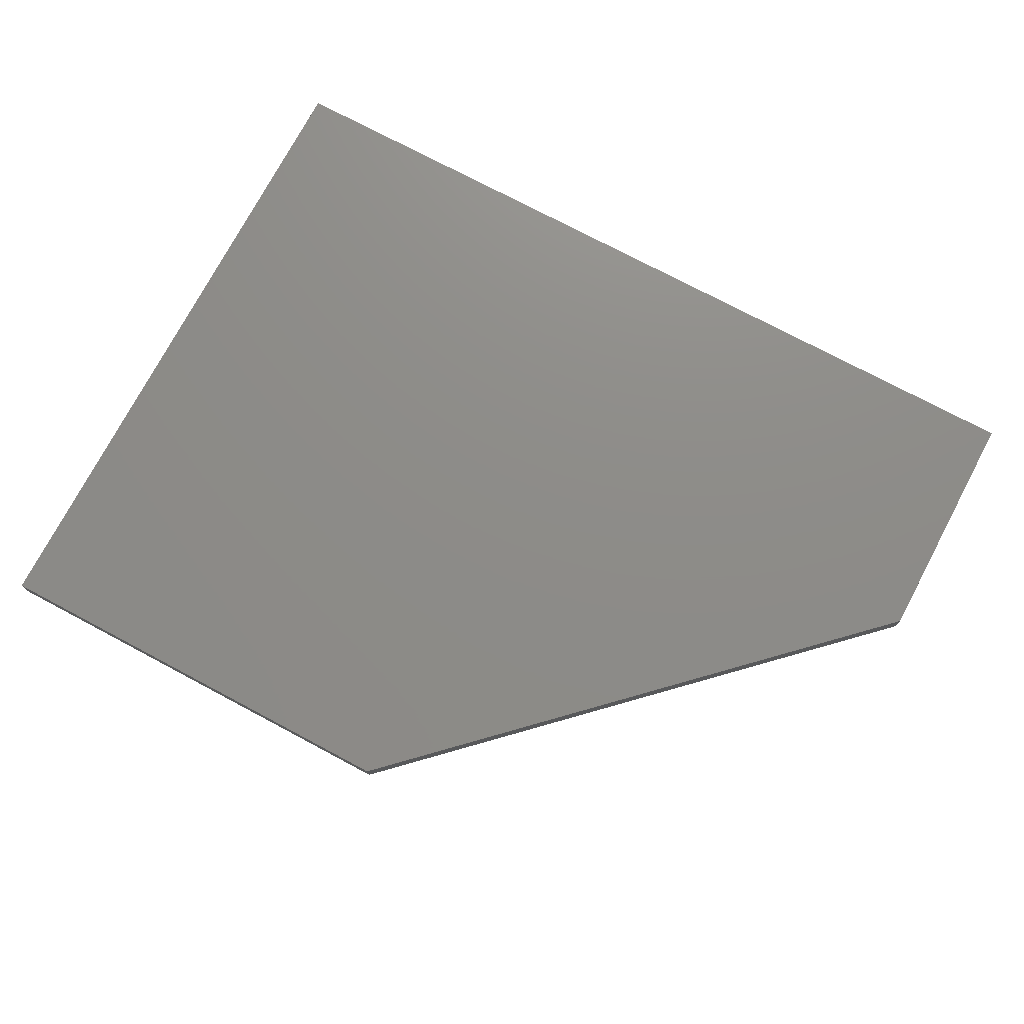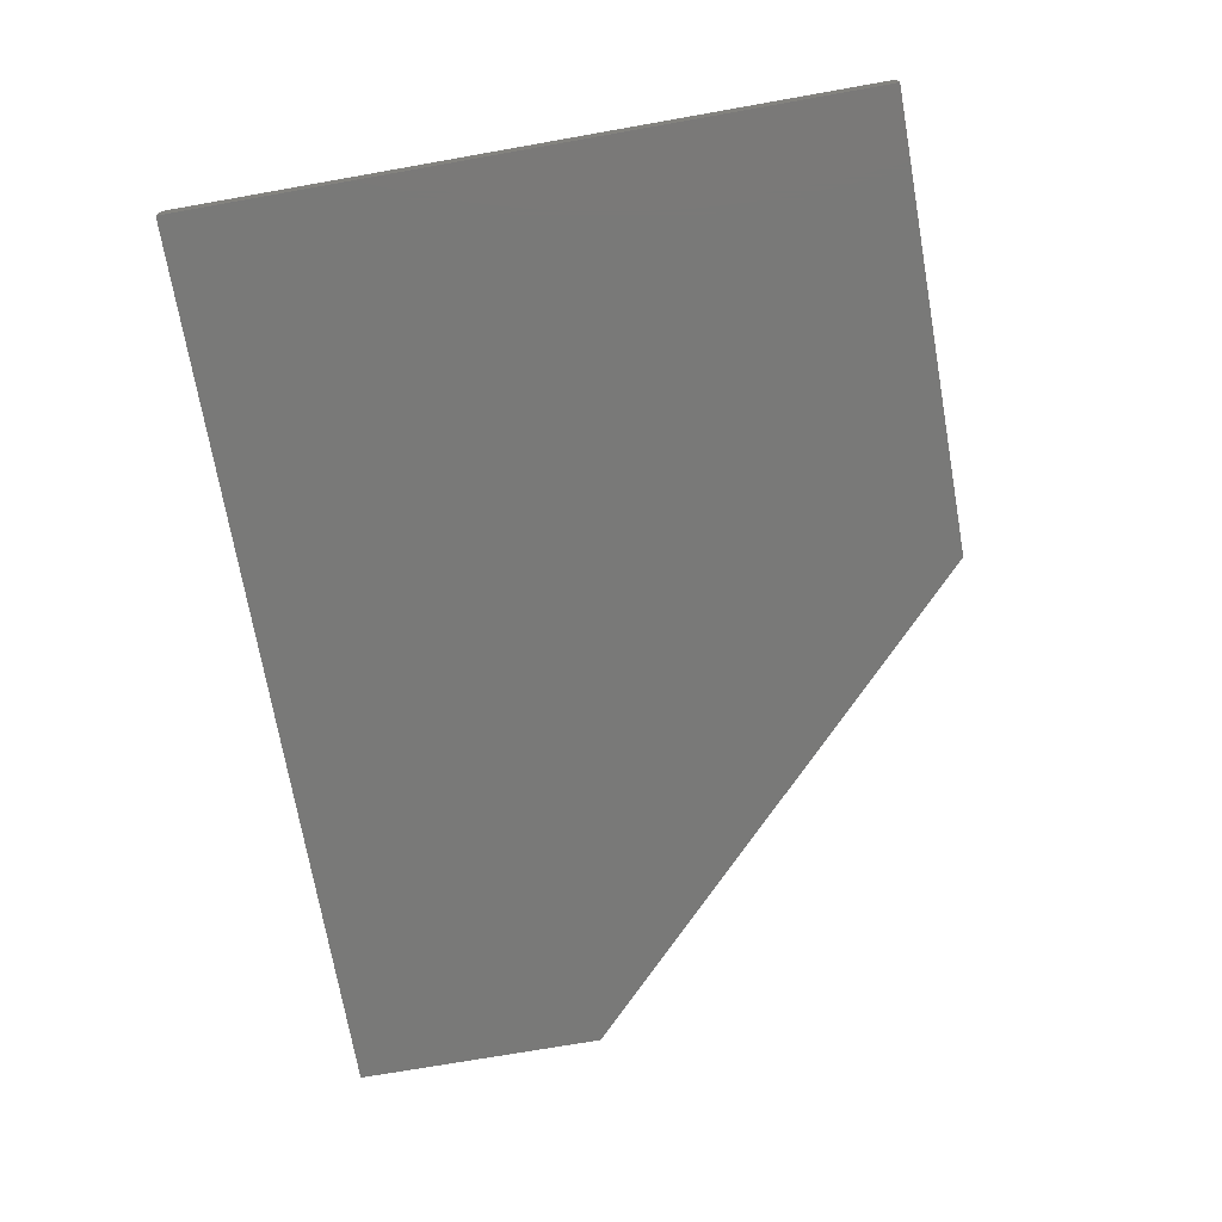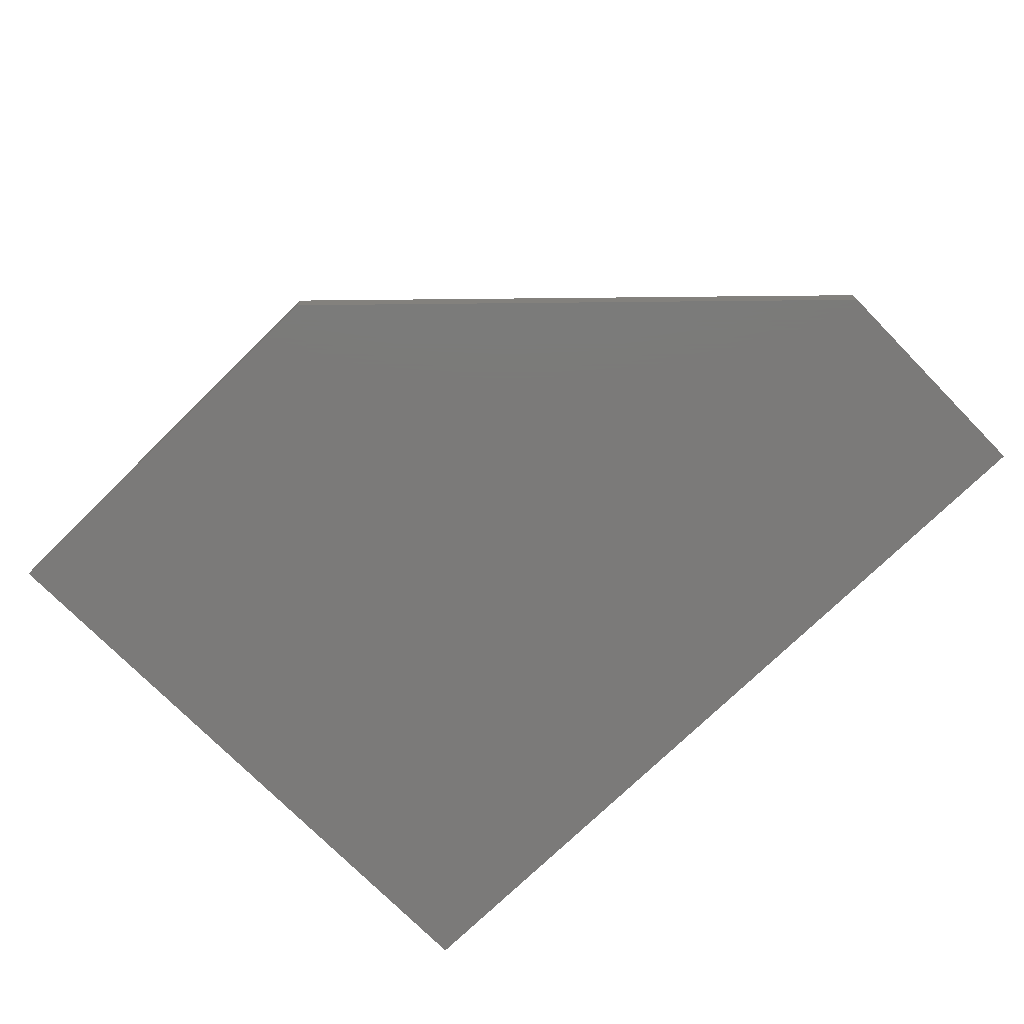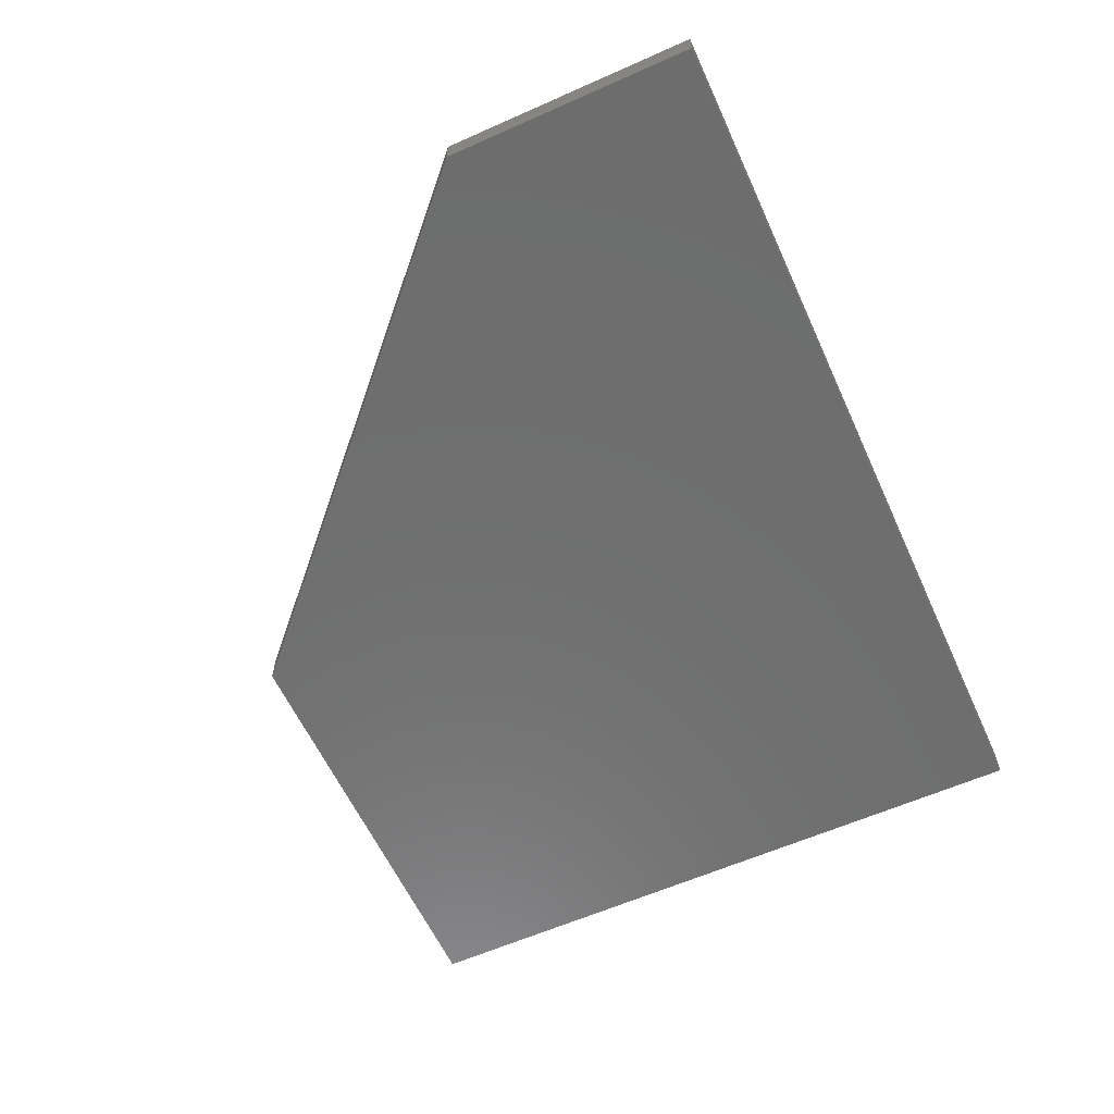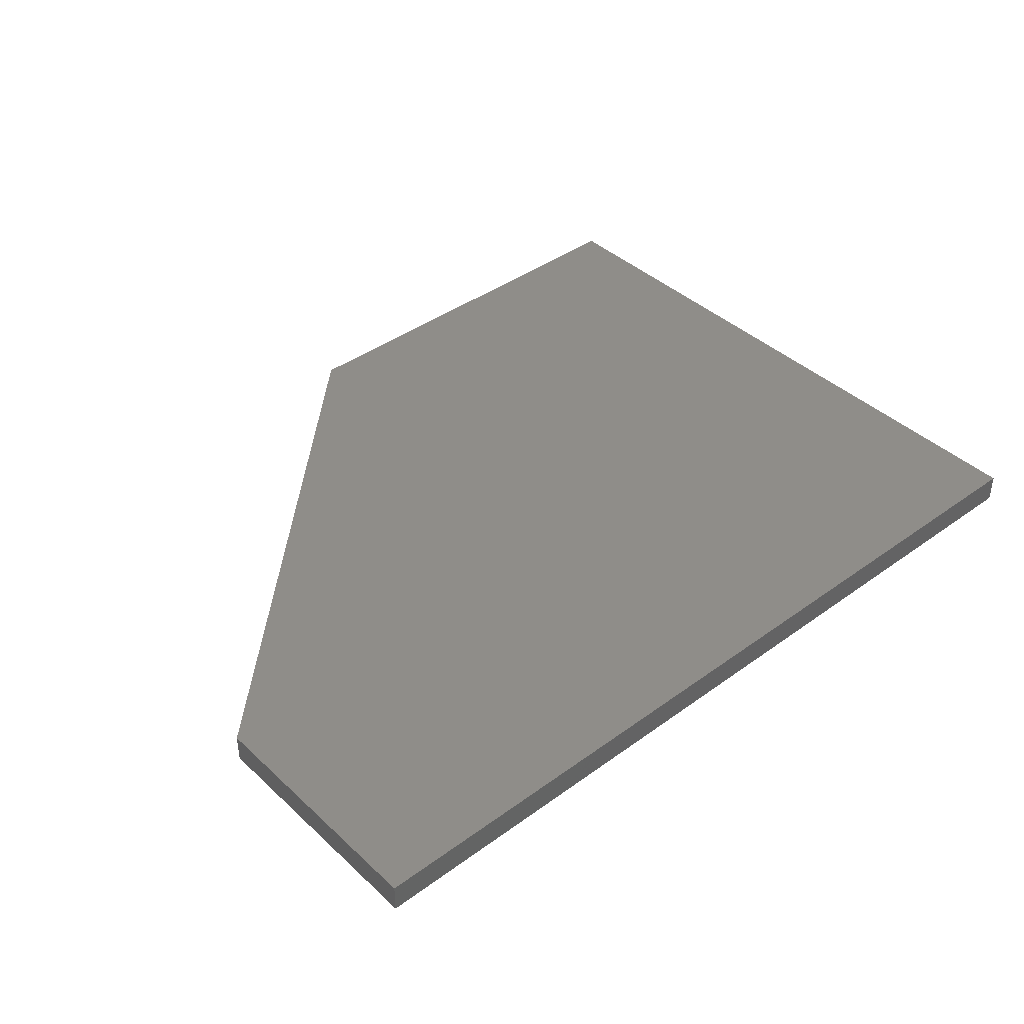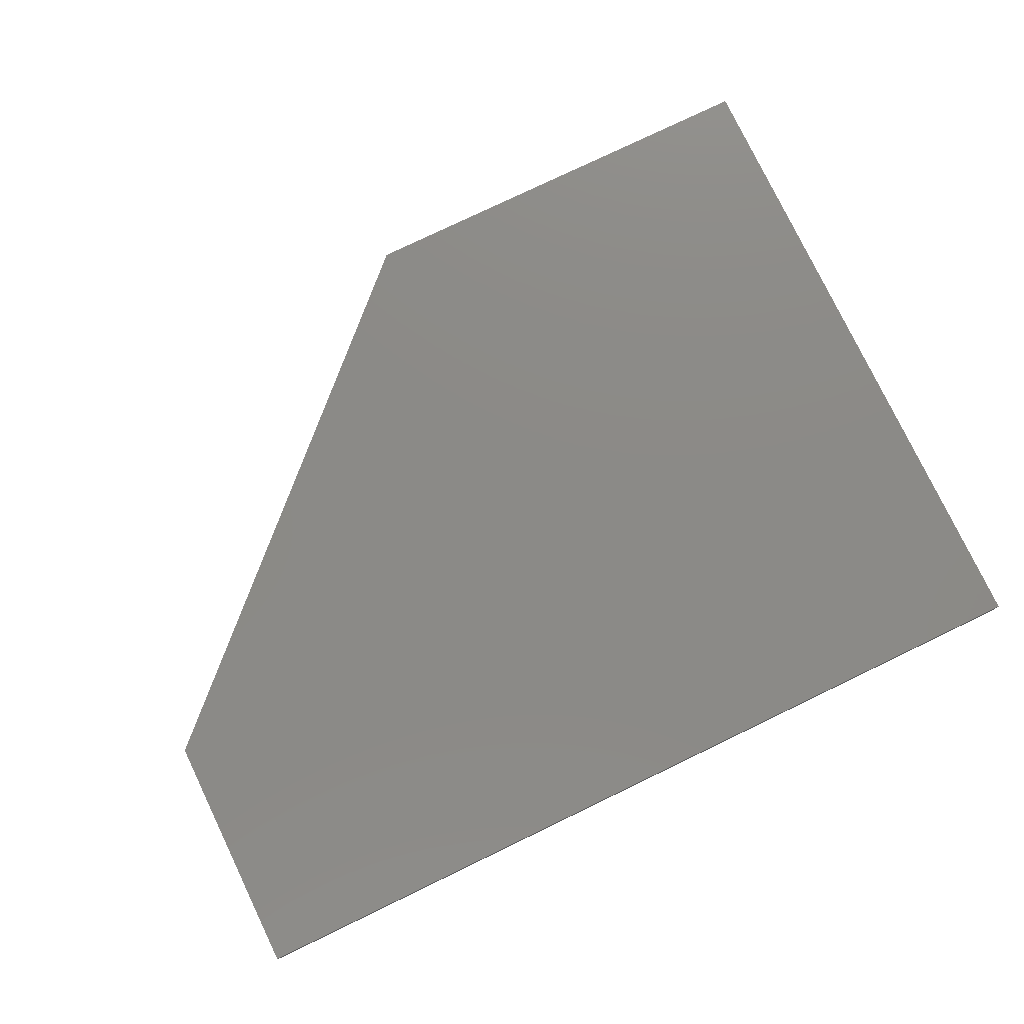
<metadata>
{"format":"stl","ext":"stl","renderer":"f3d","projection":"perspective","resolution":1024,"background":"white","views":[{"elev":74.9,"azim":28.0,"up":"+Y"},{"elev":-71.9,"azim":-80.0,"up":"+Y"},{"elev":-73.7,"azim":44.4,"up":"+Y"},{"elev":-60.1,"azim":114.5,"up":"+Y"},{"elev":40.7,"azim":138.4,"up":"+Y"},{"elev":78.0,"azim":154.3,"up":"+Y"}]}
</metadata>
<code>
# stl→obj: 20 verts, 26 faces
v 0.9222 -0.01587 -0.03016
v -0.03016 -0.03175 -0.03016
v -0.03016 -0.01587 -0.03016
v 0.9222 -0.03175 -0.03016
v -0.03016 -0.03175 0.6937
v -0.03016 -0.01587 0.6937
v 0.9222 -0.01587 0.2365
v 0.9222 -0.03175 0.2365
v -0.03016 0 -0.03016
v 0.9222 0 -0.03016
v 0.446 -0.03175 0.6937
v 0.446 -0.01587 0.6937
v -0.03016 0 0.6937
v 0.9222 0 0.2365
v 0.446 -3.469e-18 0.6937
v -0.03016 -3.469e-18 -0.03016
v -0.03016 -3.469e-18 0.6937
v 0.9222 -3.469e-18 0.2365
v 0.9222 -3.469e-18 -0.03016
v 0.446 0 0.6937
f 1 2 3
f 1 4 2
f 3 5 6
f 3 2 5
f 7 4 1
f 7 8 4
f 1 3 9
f 1 9 10
f 11 5 2
f 8 2 4
f 8 11 2
f 6 11 12
f 6 5 11
f 3 6 13
f 3 13 9
f 12 8 7
f 12 11 8
f 7 1 10
f 7 10 14
f 15 16 17
f 18 19 16
f 18 16 15
f 6 12 20
f 6 20 13
f 12 7 14
f 12 14 20

</code>
